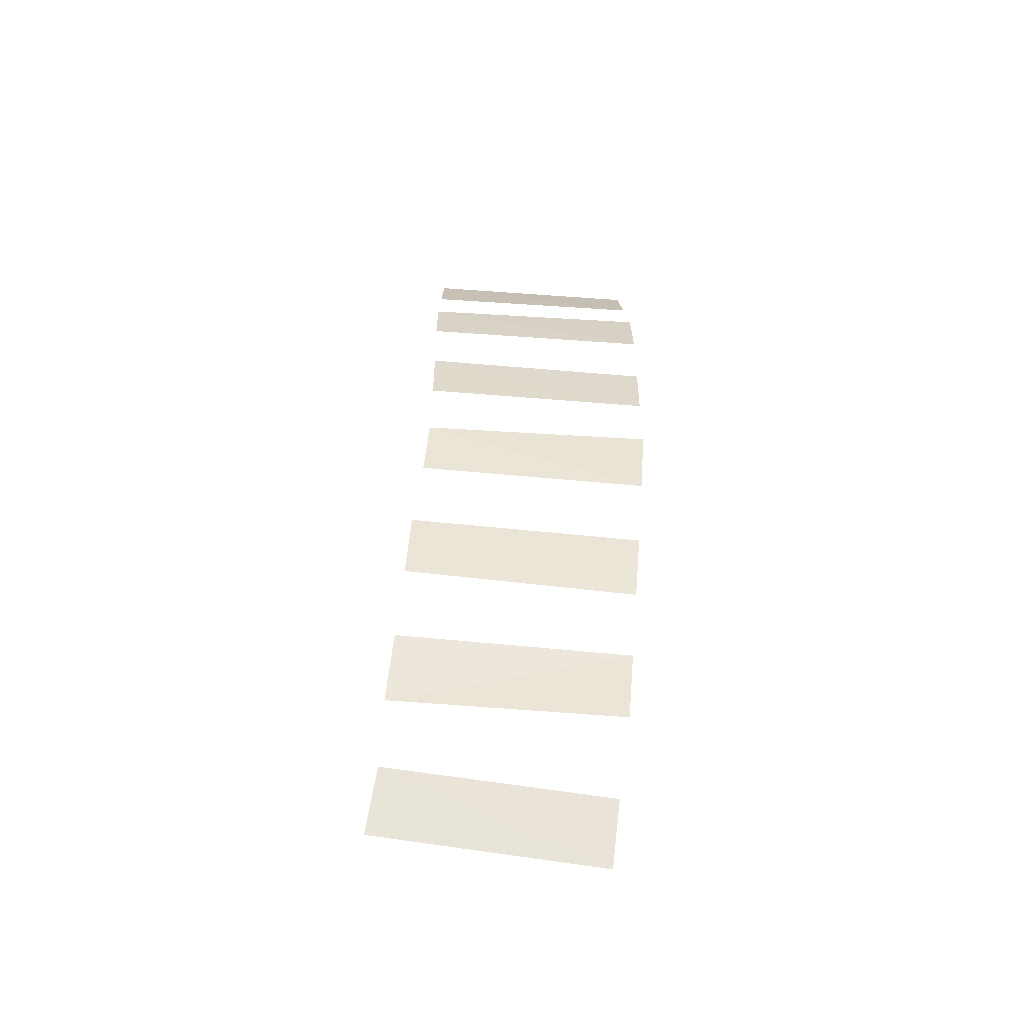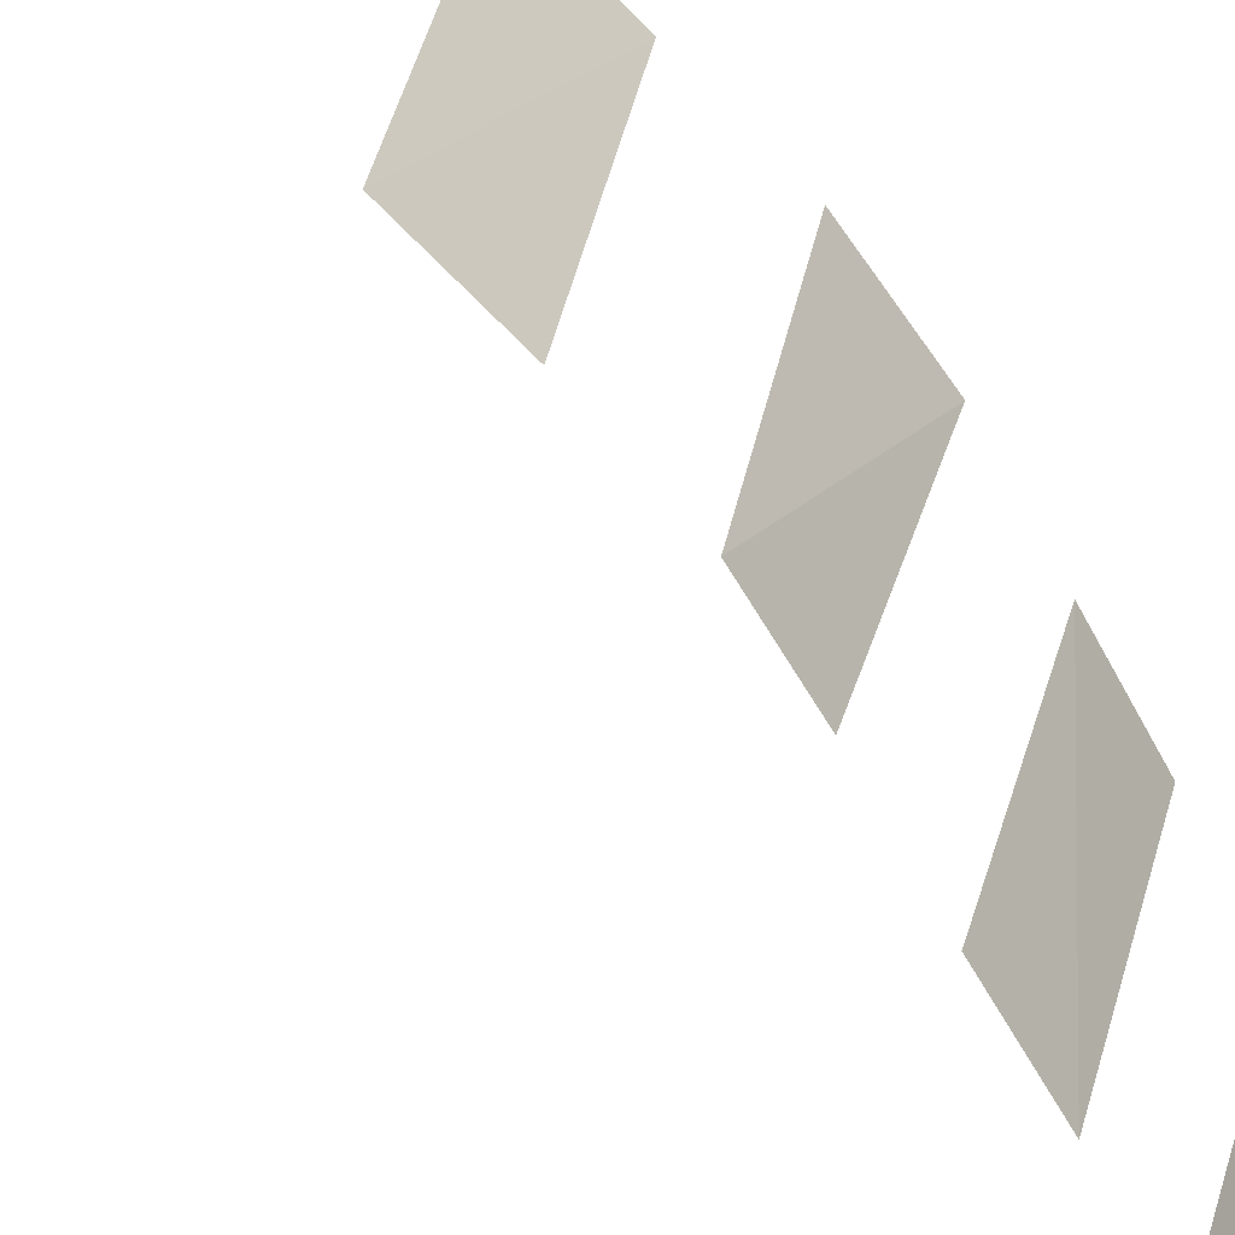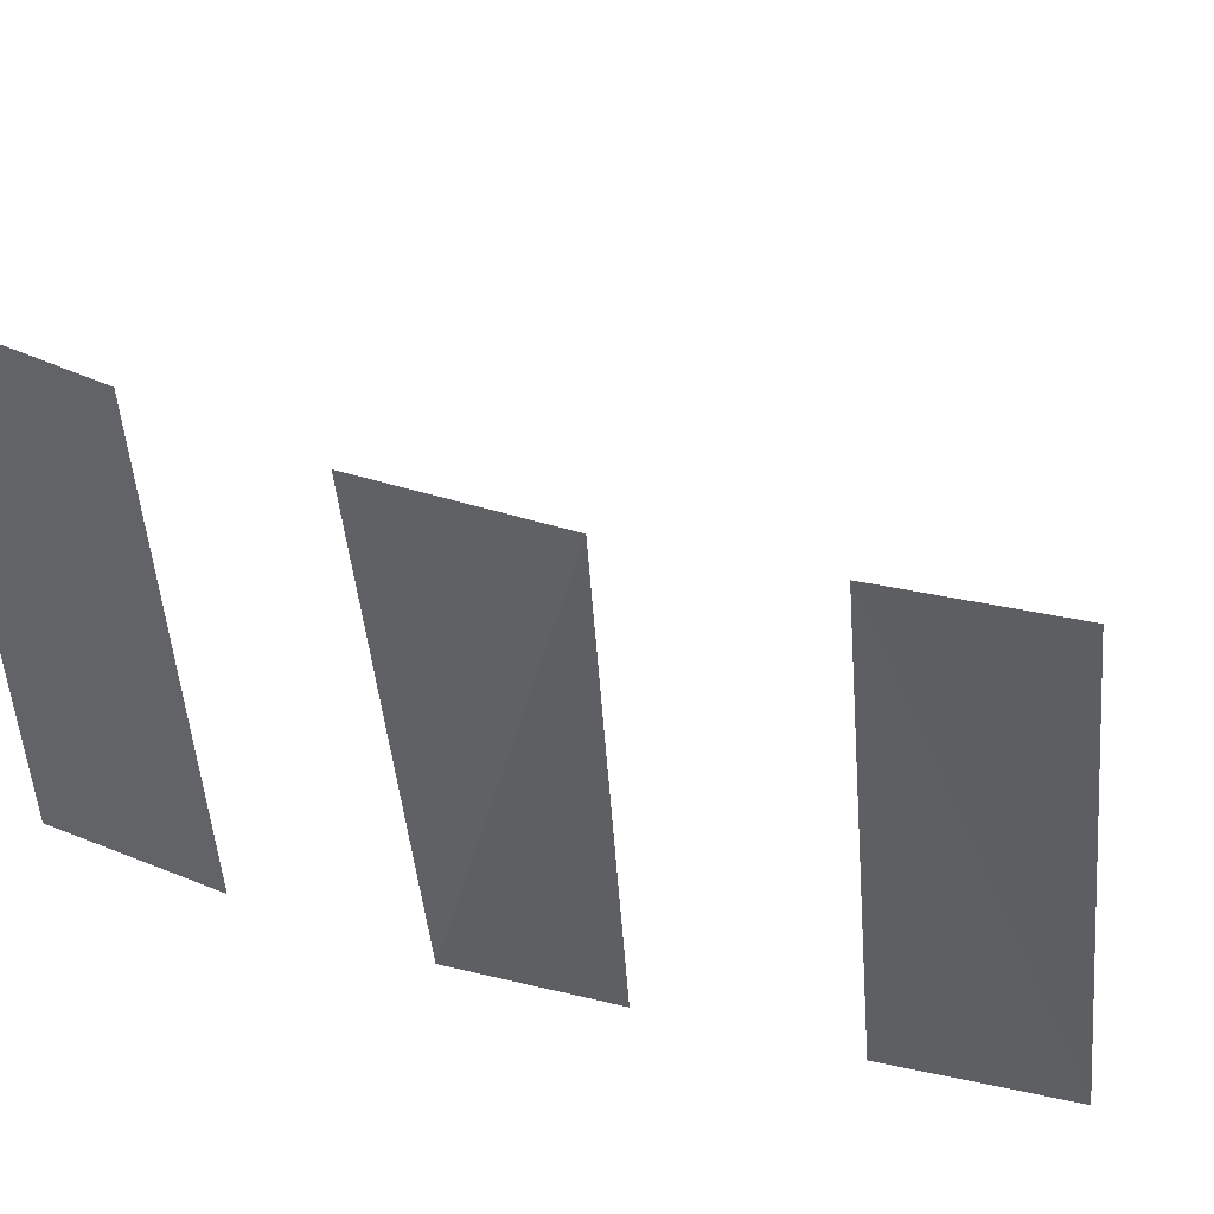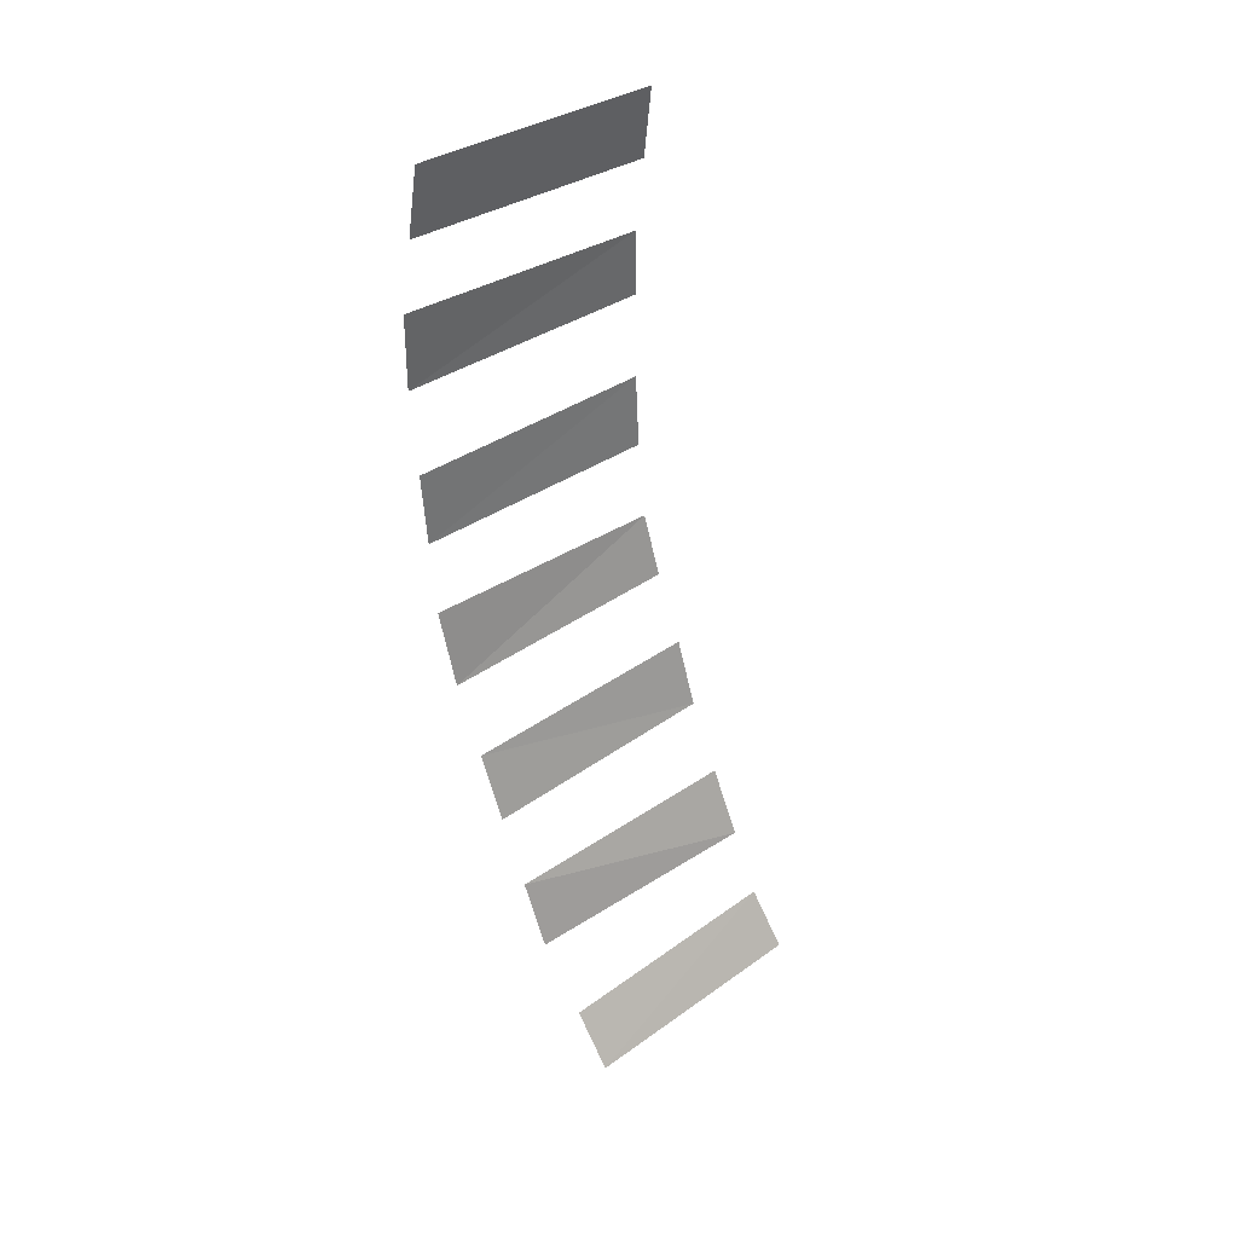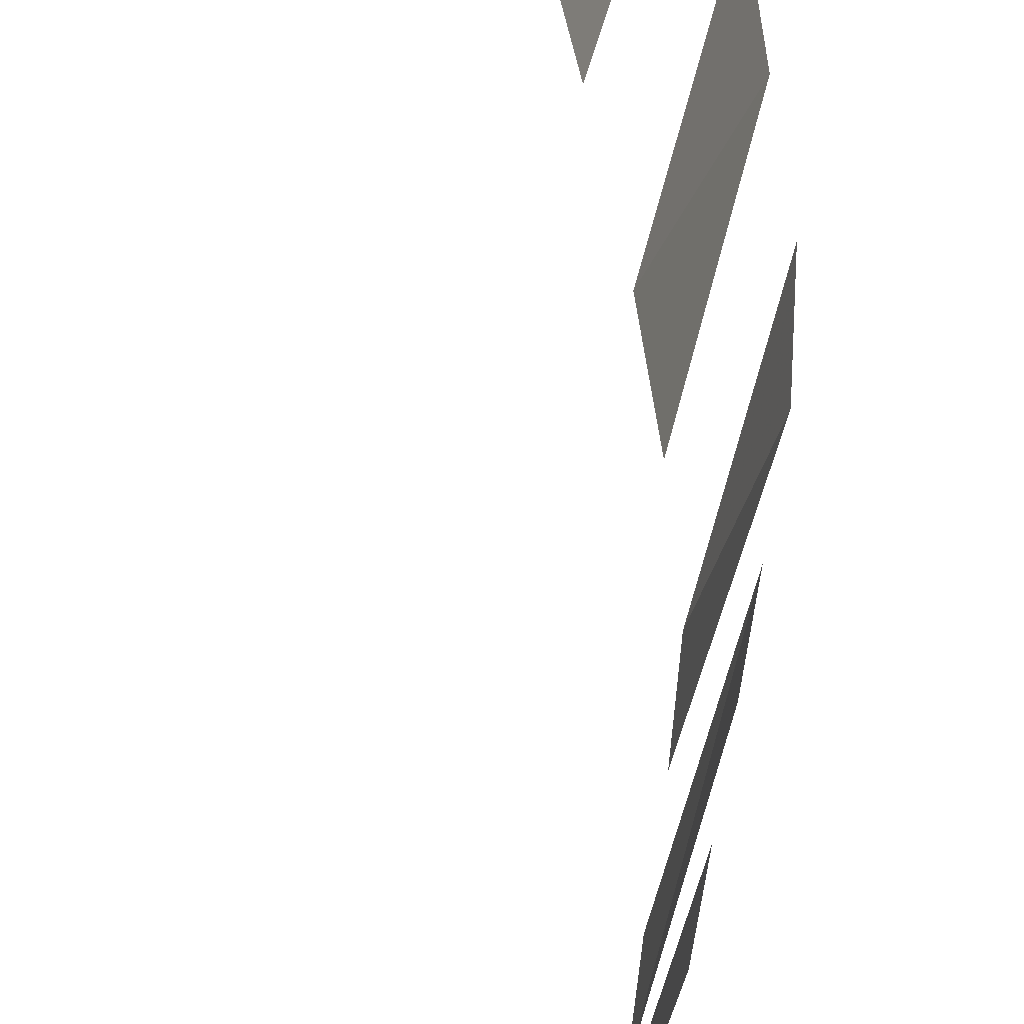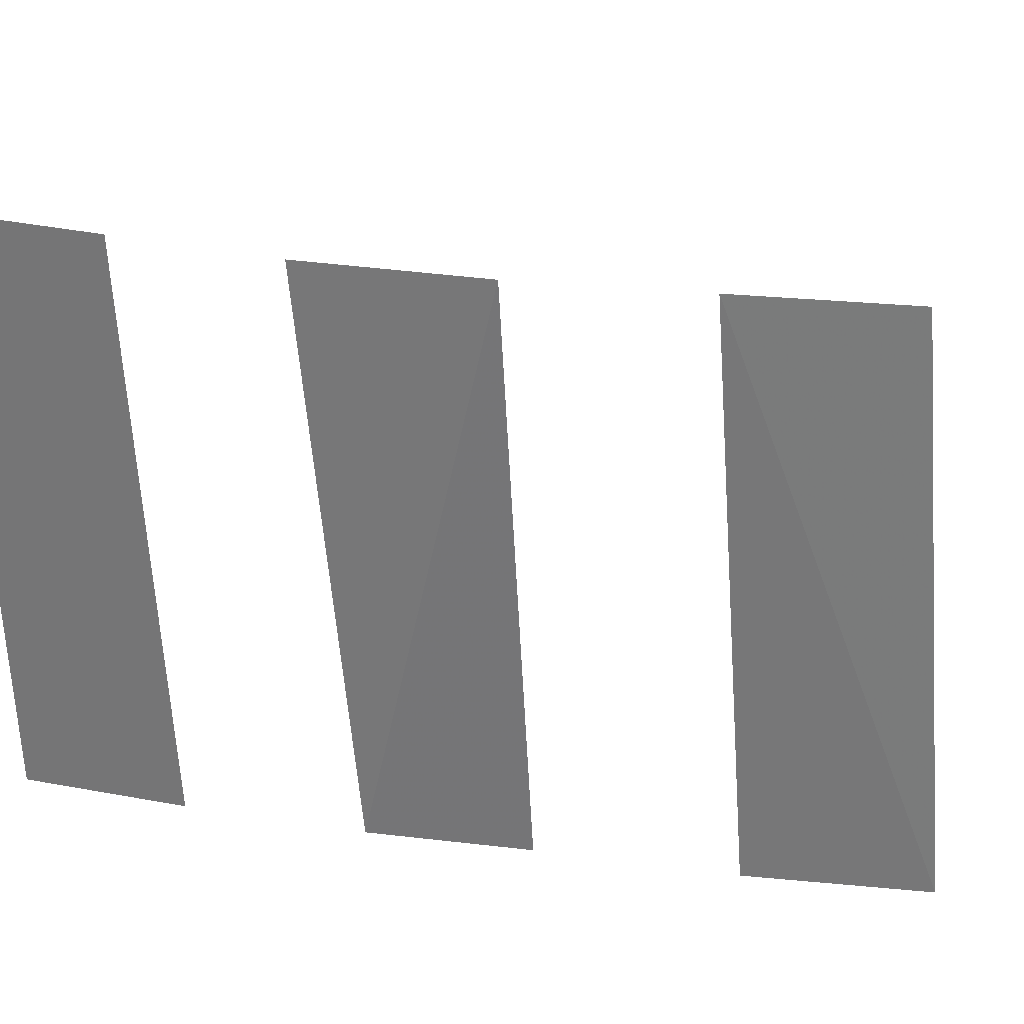
<metadata>
{"format":"obj","ext":"obj","renderer":"f3d","projection":"perspective","resolution":1024,"background":"white","views":[{"elev":-62.7,"azim":74.6,"up":"+Z"},{"elev":-68.6,"azim":48.1,"up":"+Y"},{"elev":37.4,"azim":126.0,"up":"+Y"},{"elev":41.4,"azim":-138.3,"up":"+Z"},{"elev":-51.8,"azim":13.4,"up":"+Y"},{"elev":15.5,"azim":125.4,"up":"+Y"}]}
</metadata>
<code>
v 0.7788 0.082 0.1564
v 0.753 -0.0553 0.1522
v 0.7866 0.082 0.1129
v 0.753 -0.0553 0.1522
v 0.7597 -0.05763 0.1084
v 0.7866 0.082 0.1129
v 0.7667 -0.0601 0.06208
v 0.7666 -0.06008 0.02252
v 0.7959 0.082 0.02019
v 0.7667 -0.0601 0.06208
v 0.7959 0.082 0.02019
v 0.795 0.082 0.06685
v 0.7651 -0.0587 -0.02964
v 0.7617 -0.05751 -0.07434
v 0.7892 0.082 -0.07684
v 0.7923 0.082 -0.03206
v 0.7285 -0.05727 -0.2045
v 0.715 -0.05649 -0.2464
v 0.7585 0.08184 -0.217
v 0.715 -0.05649 -0.2464
v 0.7433 0.08189 -0.2593
v 0.7585 0.08184 -0.217
v 0.6566 -0.05082 -0.3692
v 0.6343 -0.05105 -0.4035
v 0.6625 0.0831 -0.4229
v 0.6849 0.08202 -0.3888
v 0.7555 -0.05616 -0.1214
v 0.7439 -0.05604 -0.1596
v 0.7746 0.08182 -0.172
v 0.7555 -0.05616 -0.1214
v 0.7746 0.08182 -0.172
v 0.7859 0.082 -0.1241
v 0.6955 -0.0553 -0.2903
v 0.6766 -0.05435 -0.3321
v 0.7272 0.08196 -0.304
v 0.6766 -0.05435 -0.3321
v 0.7118 0.0821 -0.3464
v 0.7272 0.08196 -0.304
g mesh6983715
f 1 2 3
f 4 5 6
f 7 8 9
f 10 11 12
f 13 14 15
f 15 16 13
f 17 18 19
f 20 21 22
f 23 24 25
f 25 26 23
f 27 28 29
f 30 31 32
f 33 34 35
f 36 37 38

</code>
